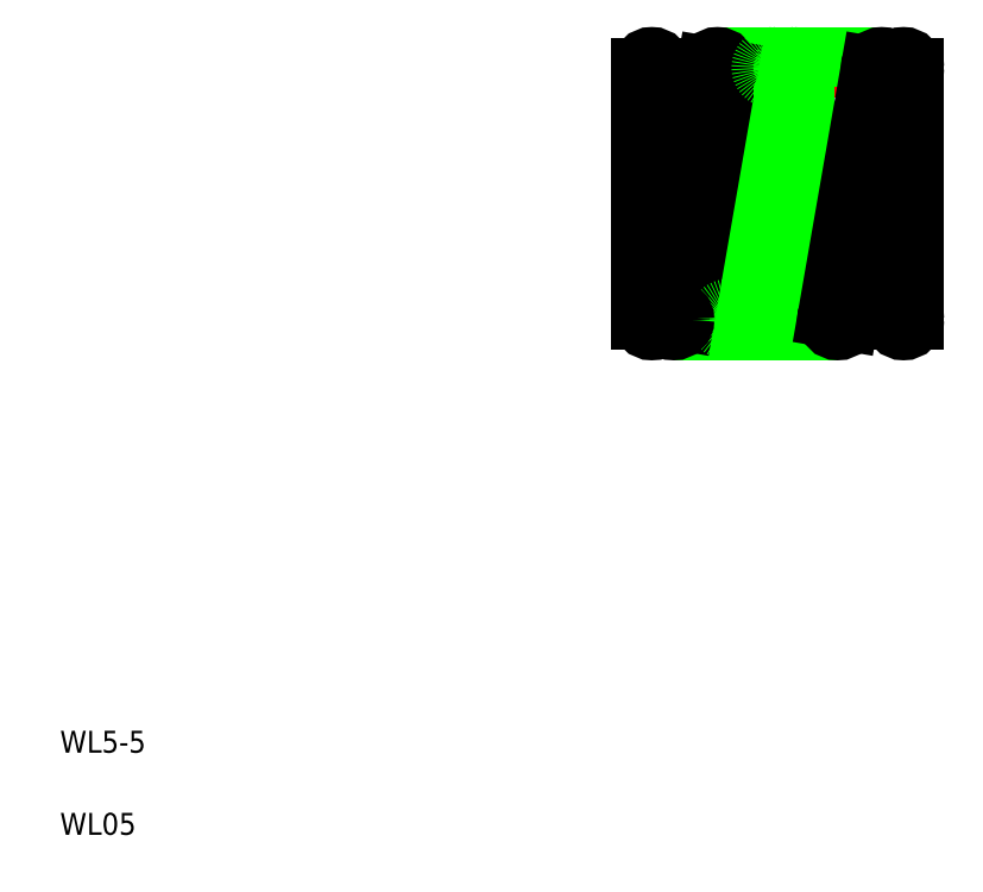
<metadata>
{"format":"dxf","ext":"dxf","renderer":"ezdxf+matplotlib","layout":"modelspace","background":"white","min_lineweight":24,"dpi":150}
</metadata>
<code>
0
SECTION
2
ENTITIES
0
LINE
8
CENTER
10
11.45
20
12.71
30
0
11
16.76
21
12.71
31
0
0
LINE
8
CENTER
10
11.45
20
10.41
30
0
11
16.76
21
10.41
31
0
0
LINE
8
CENTER
10
11.45
20
15.01
30
0
11
16.76
21
15.01
31
0
0
LINE
8
0
10
13.01
20
15.21
30
0
11
16.01
21
15.21
31
0
0
LINE
8
0
10
12.21
20
10.21
30
0
11
15.21
21
10.21
31
0
0
LINE
8
0
10
13.02
20
10.44
30
0
11
13.82
21
15.04
31
0
0
LINE
8
0
10
14.21
20
14.97
30
0
11
13.41
21
10.37
31
0
0
LINE
8
0
10
12.02
20
10.44
30
0
11
12.82
21
15.04
31
0
0
LINE
8
0
10
13.21
20
14.97
30
0
11
12.41
21
10.37
31
0
0
LINE
8
0
10
14.61
20
10.41
30
0
11
14.61
21
15.01
31
0
0
CIRCLE
8
0
10
13.21
20
10.41
30
0
40
0.2
0
LINE
8
0
10
14.21
20
10.41
30
0
11
14.21
21
15.01
31
0
0
CIRCLE
8
0
10
14.41
20
10.41
30
0
40
0.2
0
LINE
8
0
10
12.01
20
15.01
30
0
11
12.01
21
10.41
31
0
0
CIRCLE
8
0
10
12.21
20
10.41
30
0
40
0.2
0
CIRCLE
8
0
10
11.81
20
10.41
30
0
40
0.2
0
LINE
8
0
10
11.61
20
15.01
30
0
11
11.61
21
10.41
31
0
0
TEXT
8
0
10
1
20
1
30
0
40
0.4
1
WL05
0
TEXT
8
0
10
1
20
2.5
30
0
40
0.4
1
WL5-5
0
LINE
8
0
10
11.61
20
12.71
30
0
11
11.61
21
12.71
31
0
0
LINE
8
0
10
11.61
20
13.86
30
0
11
11.61
21
13.86
31
0
0
CIRCLE
8
0
10
11.81
20
15.01
30
0
40
0.2
0
CIRCLE
8
0
10
13.01
20
15.01
30
0
40
0.2
0
CIRCLE
8
0
10
14.41
20
15.01
30
0
40
0.2
0
CIRCLE
8
0
10
14.01
20
15.01
30
0
40
0.2
0
LINE
8
0
10
15.02
20
10.44
30
0
11
15.82
21
15.04
31
0
0
LINE
8
0
10
16.21
20
14.97
30
0
11
15.41
21
10.37
31
0
0
CIRCLE
8
0
10
15.21
20
10.41
30
0
40
0.2
0
CIRCLE
8
0
10
16.41
20
10.41
30
0
40
0.2
0
LINE
8
0
10
16.61
20
10.41
30
0
11
16.61
21
15.01
31
0
0
LINE
8
0
10
16.21
20
10.41
30
0
11
16.21
21
15.01
31
0
0
CIRCLE
8
0
10
16.01
20
15.01
30
0
40
0.2
0
CIRCLE
8
0
10
16.41
20
15.01
30
0
40
0.2
0
ENDSEC
0
EOF

</code>
